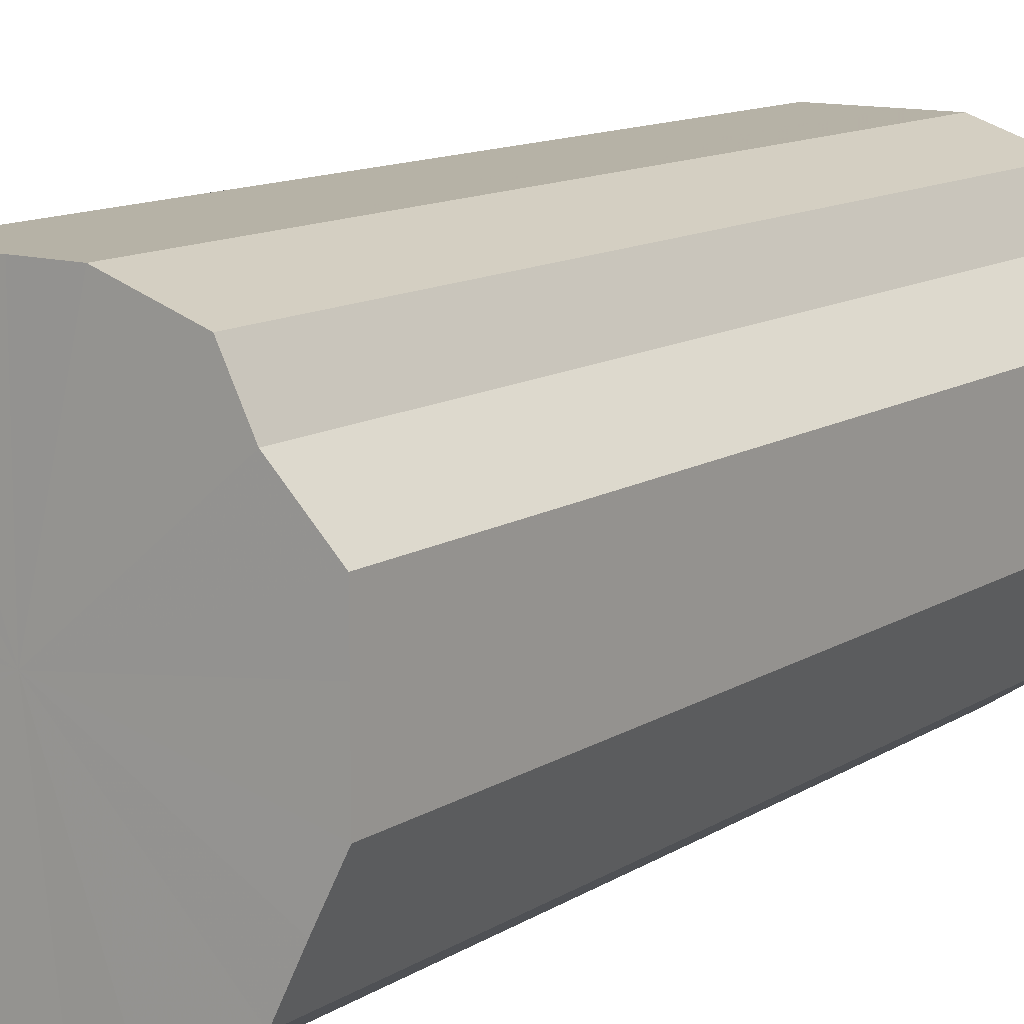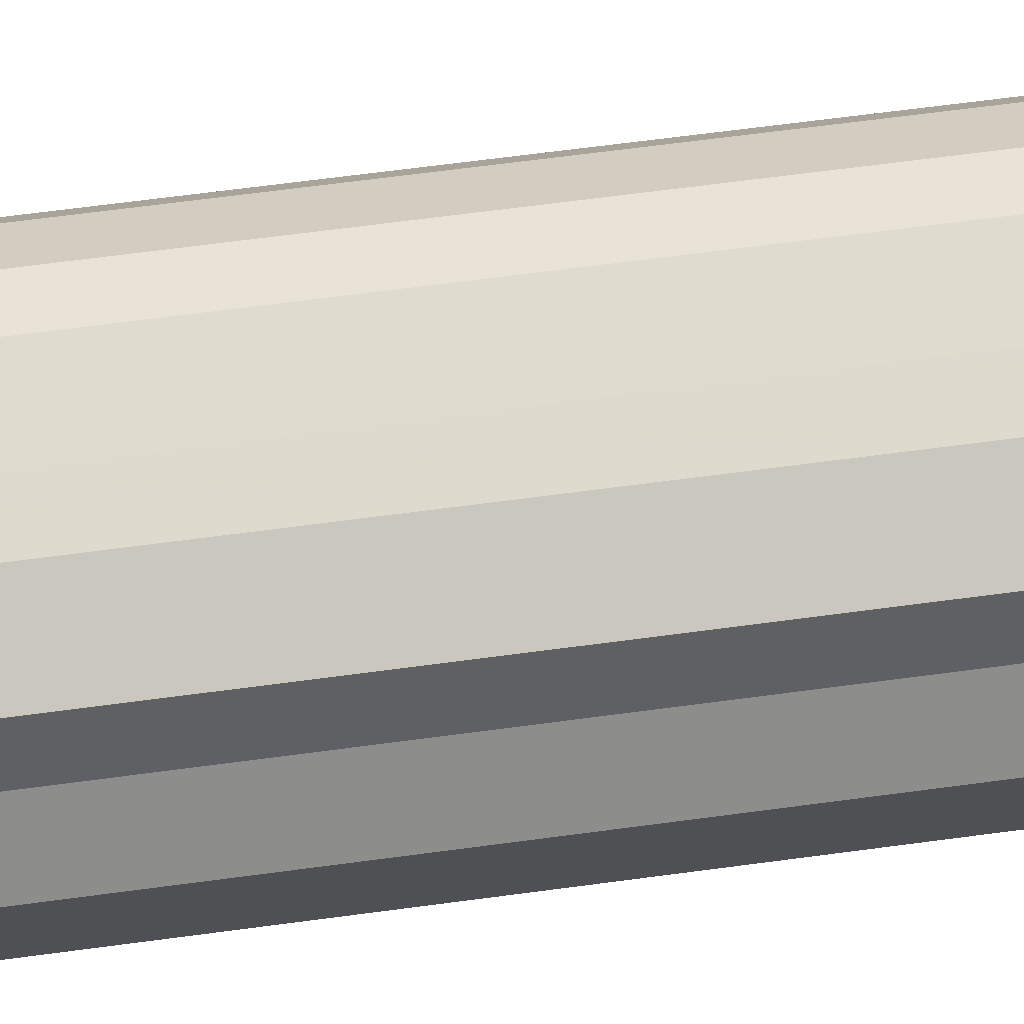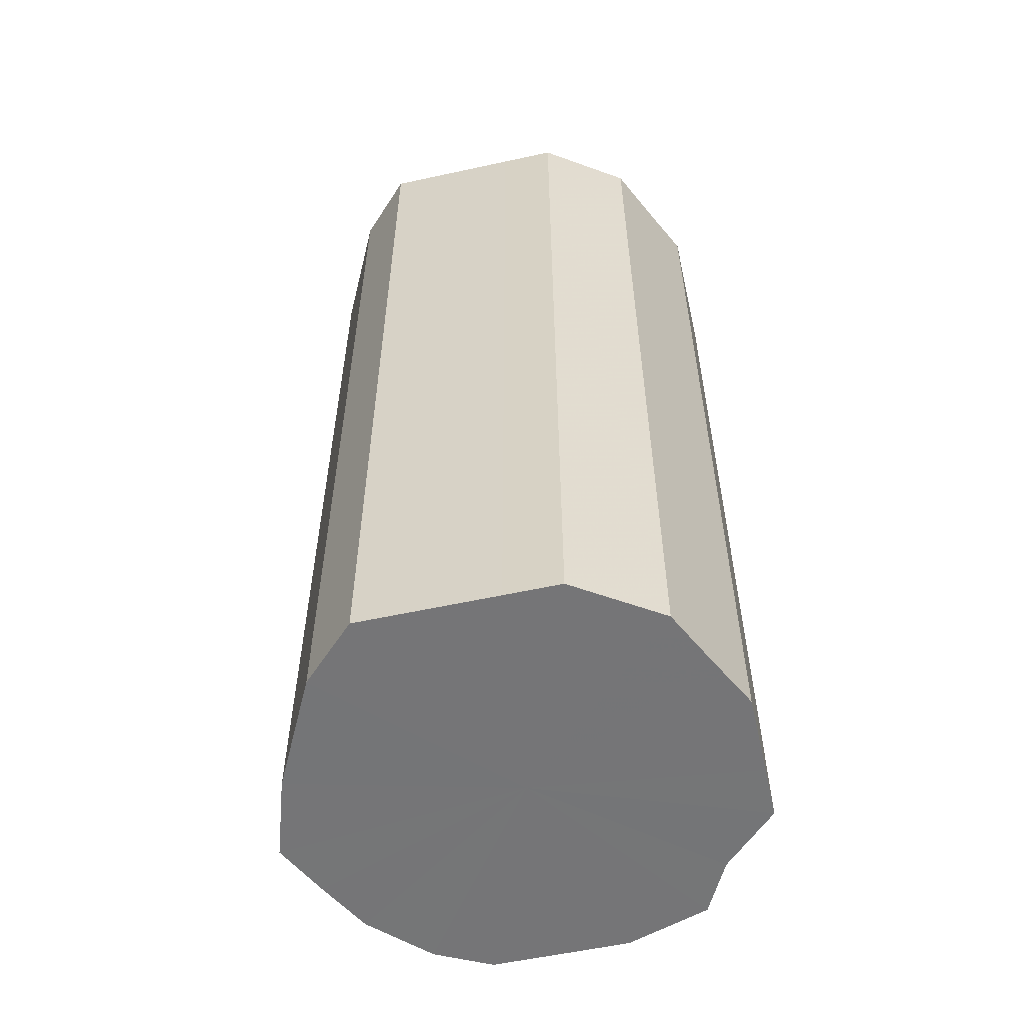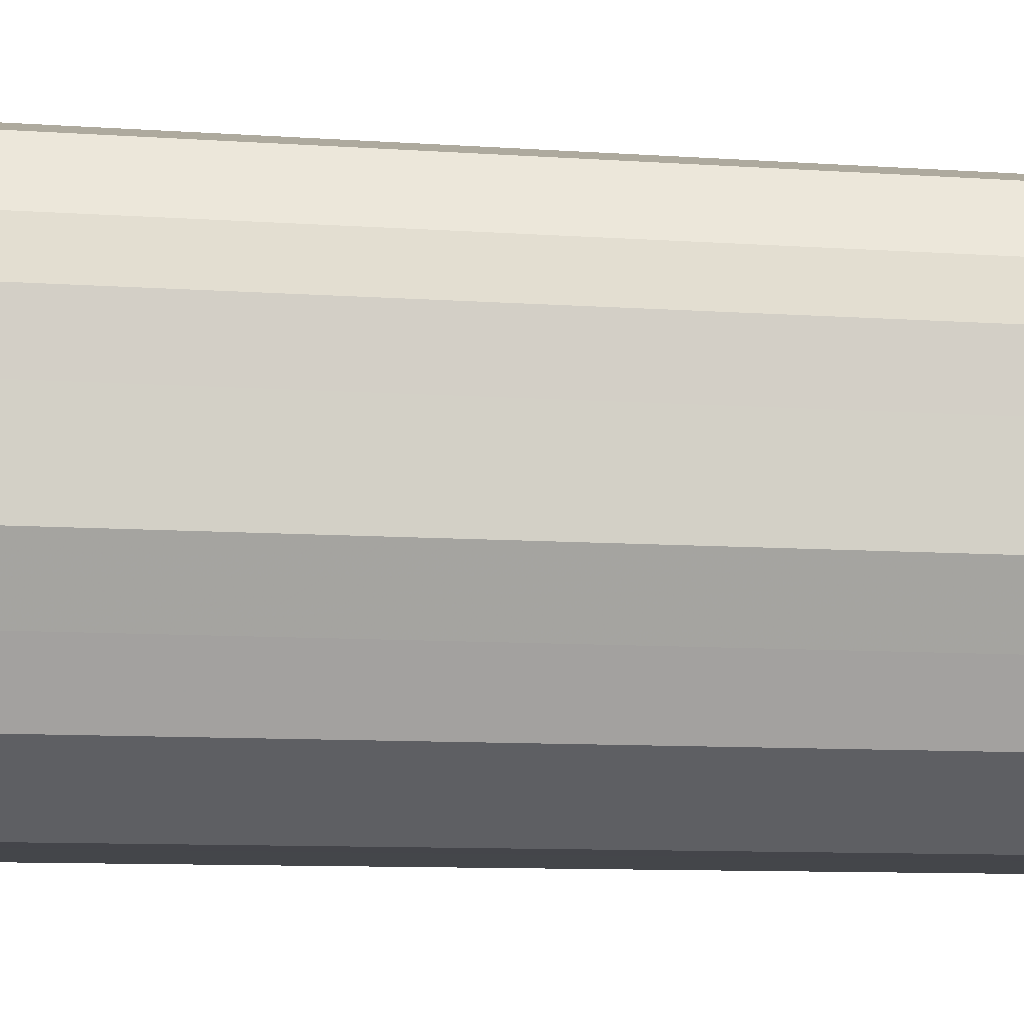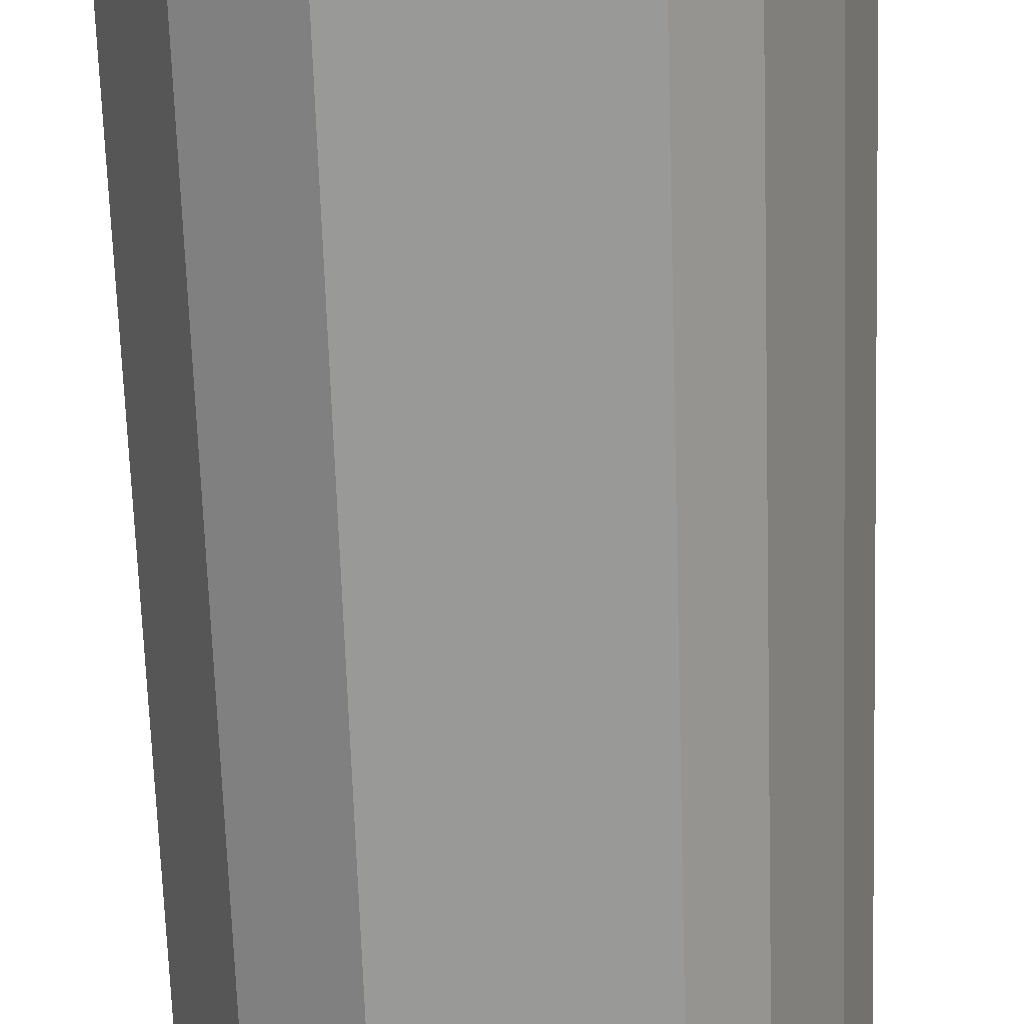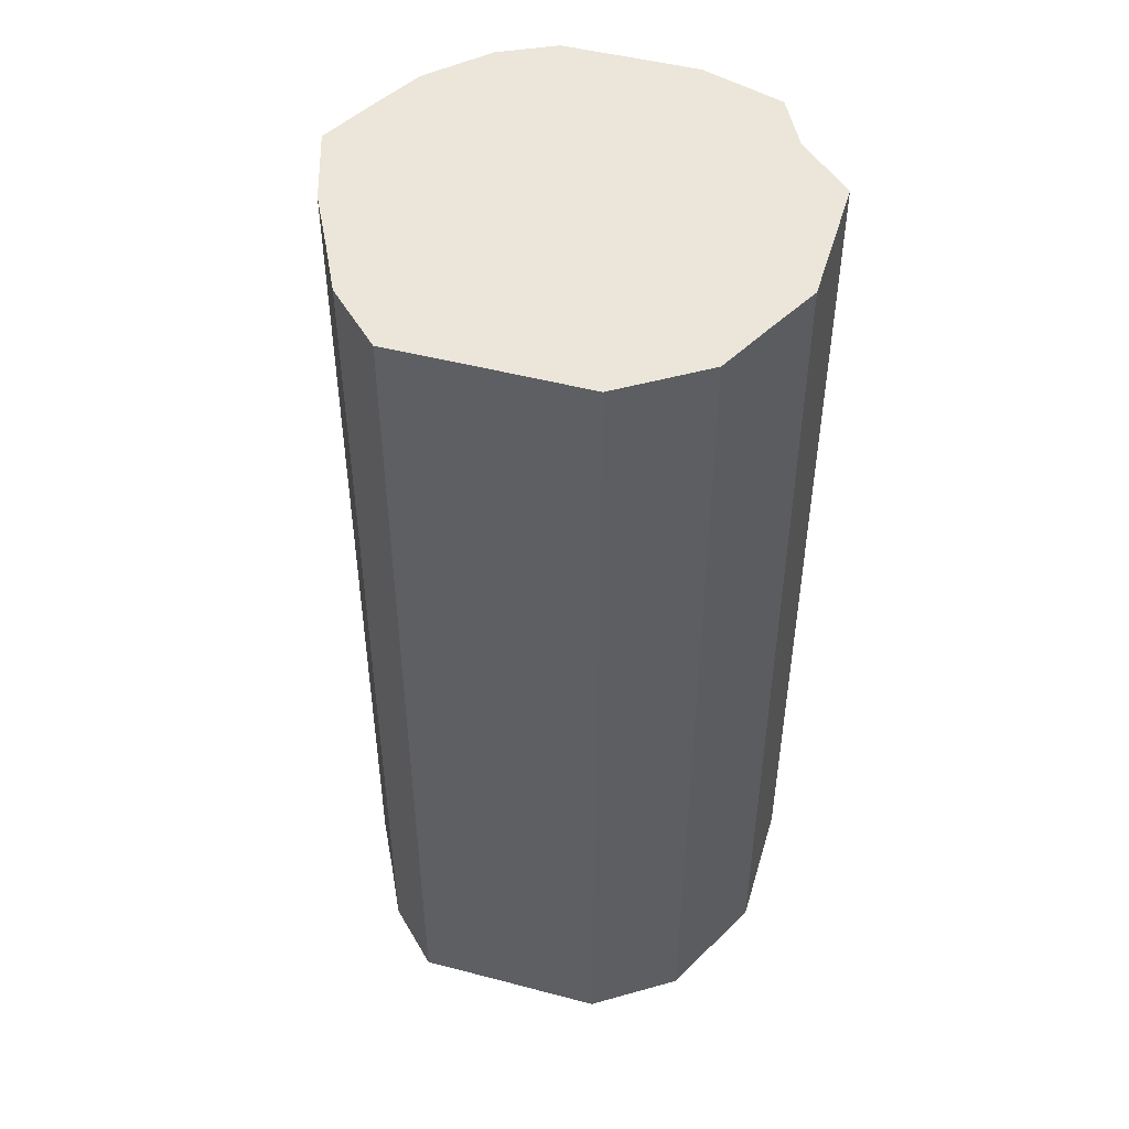
<metadata>
{"format":"obj","ext":"obj","renderer":"f3d","projection":"perspective","resolution":1024,"background":"white","views":[{"elev":12.2,"azim":35.1,"up":"+Y"},{"elev":70.8,"azim":82.6,"up":"+Y"},{"elev":-56.6,"azim":12.8,"up":"+Z"},{"elev":-9.3,"azim":79.3,"up":"+Y"},{"elev":-68.8,"azim":-178.1,"up":"+Y"},{"elev":48.2,"azim":16.3,"up":"+Z"}]}
</metadata>
<code>
o 23797
v 2202 1865 9.731
v 2202 1865 9.731
v 2202 1865 9.389
v 2203 1865 9.731
v 2202 1865 9.389
v 2202 1865 9.731
v 2202 1865 9.389
v 2203 1865 9.731
v 2203 1865 9.389
v 2202 1865 9.731
v 2202 1865 9.389
v 2203 1865 9.731
v 2203 1865 9.389
v 2202 1865 9.731
v 2202 1865 9.389
v 2203 1865 9.731
v 2203 1865 9.389
v 2202 1865 9.731
v 2202 1865 9.389
v 2203 1865 9.731
v 2203 1865 9.389
v 2202 1865 9.731
v 2202 1865 9.389
v 2203 1865 9.731
v 2203 1865 9.389
v 2202 1865 9.731
v 2202 1865 9.389
v 2203 1865 9.731
v 2203 1865 9.389
v 2202 1865 9.731
v 2202 1865 9.389
v 2203 1865 9.731
v 2203 1865 9.389
v 2202 1865 9.731
v 2202 1865 9.389
v 2202 1865 9.731
v 2203 1865 9.389
v 2202 1865 9.731
v 2202 1865 9.389
v 2202 1865 9.731
v 2202 1865 9.389
v 2202 1865 9.389
v 2202 1865 9.389
v 2202 1865 9.731
v 2202 1865 9.389
v 2203 1865 9.731
v 2203 1865 9.389
v 2202 1865 9.389
v 2202 1865 9.731
v 2202 1865 9.389
v 2202 1865 9.731
v 2203 1865 9.731
v 2203 1865 9.389
v 2202 1865 9.389
v 2202 1865 9.731
v 2202 1865 9.389
v 2202 1865 9.731
v 2203 1865 9.731
v 2203 1865 9.389
v 2202 1865 9.389
v 2202 1865 9.731
v 2202 1865 9.389
v 2202 1865 9.731
v 2203 1865 9.731
v 2203 1865 9.389
v 2202 1865 9.389
v 2202 1865 9.731
v 2202 1865 9.389
v 2202 1865 9.731
v 2203 1865 9.731
v 2203 1865 9.389
v 2202 1865 9.389
v 2202 1865 9.731
v 2202 1865 9.389
v 2202 1865 9.731
v 2203 1865 9.731
v 2203 1865 9.389
v 2202 1865 9.389
v 2202 1865 9.731
v 2203 1865 9.389
v 2202 1865 9.731
v 2203 1865 9.731
v 2203 1865 9.389
v 2203 1865 9.731
v 2202 1865 9.731
v 2202 1865 9.731
v 2202 1865 9.731
v 2203 1865 9.731
v 2202 1865 9.731
v 2203 1865 9.731
v 2202 1865 9.731
v 2203 1865 9.731
v 2202 1865 9.731
v 2203 1865 9.731
v 2202 1865 9.731
v 2203 1865 9.731
v 2202 1865 9.731
v 2203 1865 9.731
v 2202 1865 9.731
v 2203 1865 9.731
v 2202 1865 9.731
v 2203 1865 9.731
v 2202 1865 9.731
v 2202 1865 9.731
v 2202 1865 9.731
v 2202 1865 9.731
v 2202 1865 9.389
v 2202 1865 9.389
v 2202 1865 9.389
v 2202 1865 9.389
v 2203 1865 9.389
v 2202 1865 9.389
v 2203 1865 9.389
v 2202 1865 9.389
v 2203 1865 9.389
v 2202 1865 9.389
v 2203 1865 9.389
v 2202 1865 9.389
v 2203 1865 9.389
v 2202 1865 9.389
v 2203 1865 9.389
v 2202 1865 9.389
v 2203 1865 9.389
v 2202 1865 9.389
v 2203 1865 9.389
v 2202 1865 9.389
v 2202 1865 9.389
v 2202 1865 9.389
f 1 2 3
f 2 4 5
f 6 1 7
f 4 8 9
f 10 6 11
f 8 12 13
f 14 10 15
f 12 16 17
f 18 14 19
f 16 20 21
f 22 18 23
f 20 24 25
f 26 22 27
f 24 28 29
f 30 26 31
f 28 32 33
f 34 30 35
f 32 36 37
f 38 34 39
f 36 40 41
f 40 38 42
f 43 44 45
f 45 46 47
f 48 49 43
f 50 51 48
f 47 52 53
f 54 55 50
f 56 57 54
f 53 58 59
f 60 61 56
f 62 63 60
f 59 64 65
f 66 67 62
f 68 69 66
f 65 70 71
f 72 73 68
f 74 75 72
f 71 76 77
f 78 79 74
f 80 81 78
f 77 82 83
f 83 84 80
f 85 86 87
f 85 88 86
f 85 87 89
f 85 90 88
f 85 89 91
f 85 92 90
f 85 91 93
f 85 94 92
f 85 93 95
f 85 96 94
f 85 95 97
f 85 98 96
f 85 97 99
f 85 100 98
f 85 99 101
f 85 102 100
f 85 101 103
f 85 104 102
f 85 103 105
f 85 106 104
f 85 105 106
f 107 108 109
f 107 110 108
f 107 109 111
f 107 112 110
f 107 111 113
f 107 114 112
f 107 113 115
f 107 116 114
f 107 115 117
f 107 118 116
f 107 117 119
f 107 120 118
f 107 119 121
f 107 122 120
f 107 121 123
f 107 124 122
f 107 123 125
f 107 126 124
f 107 125 127
f 107 128 126
f 107 127 128

</code>
